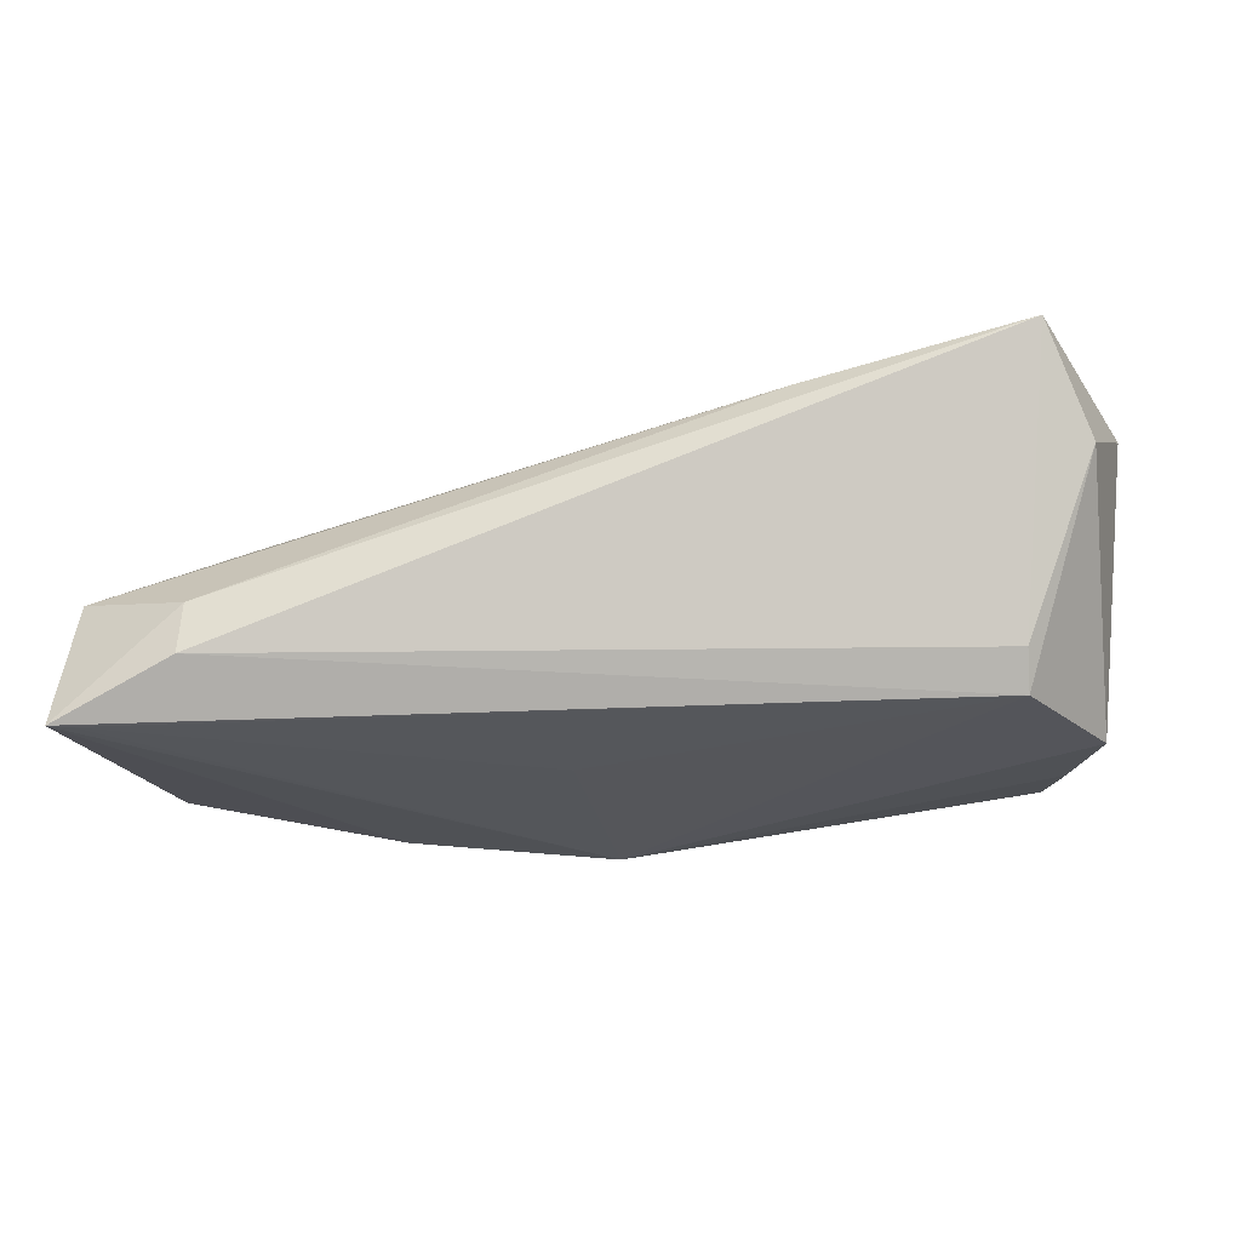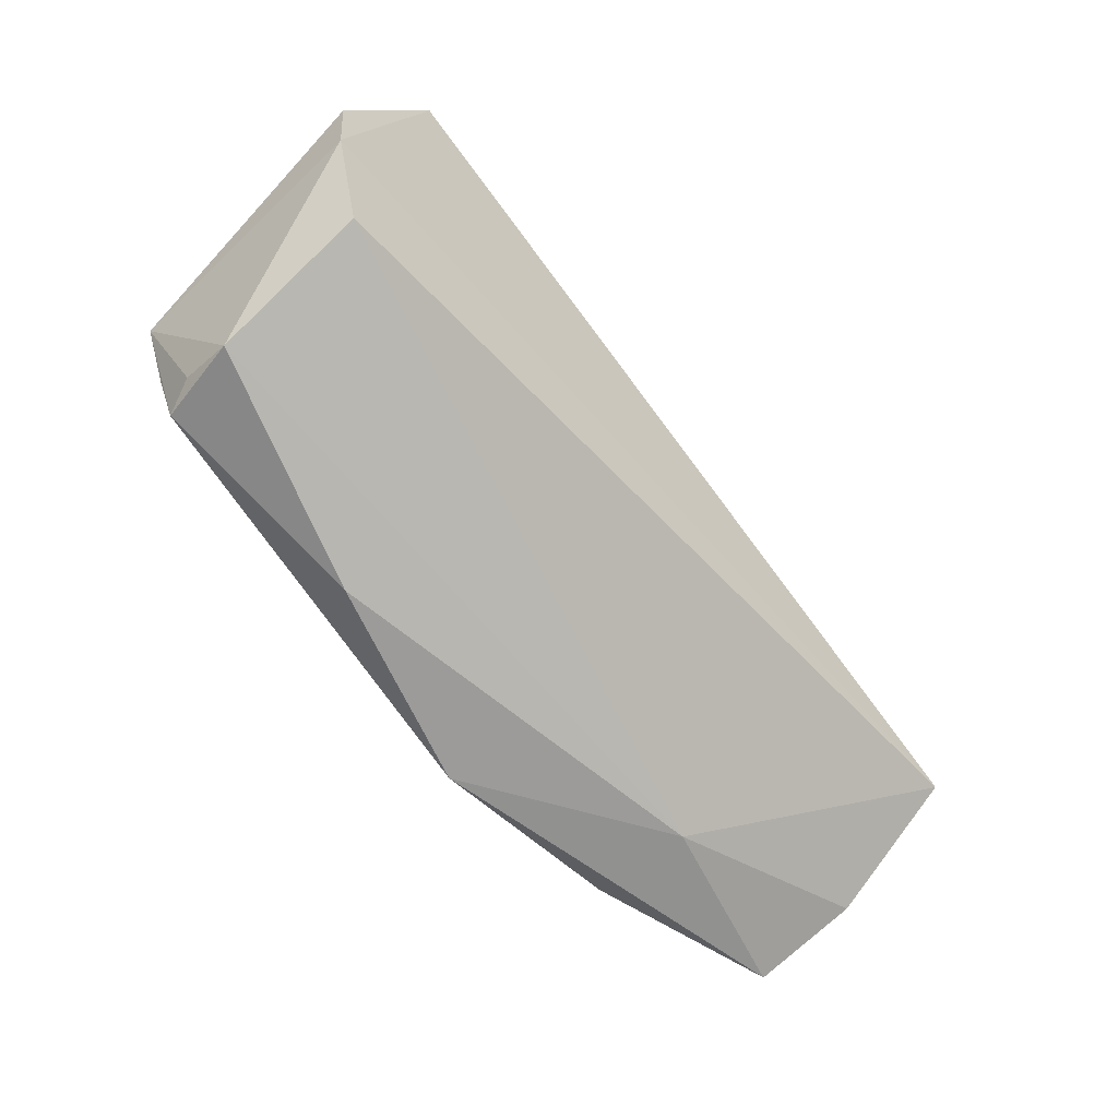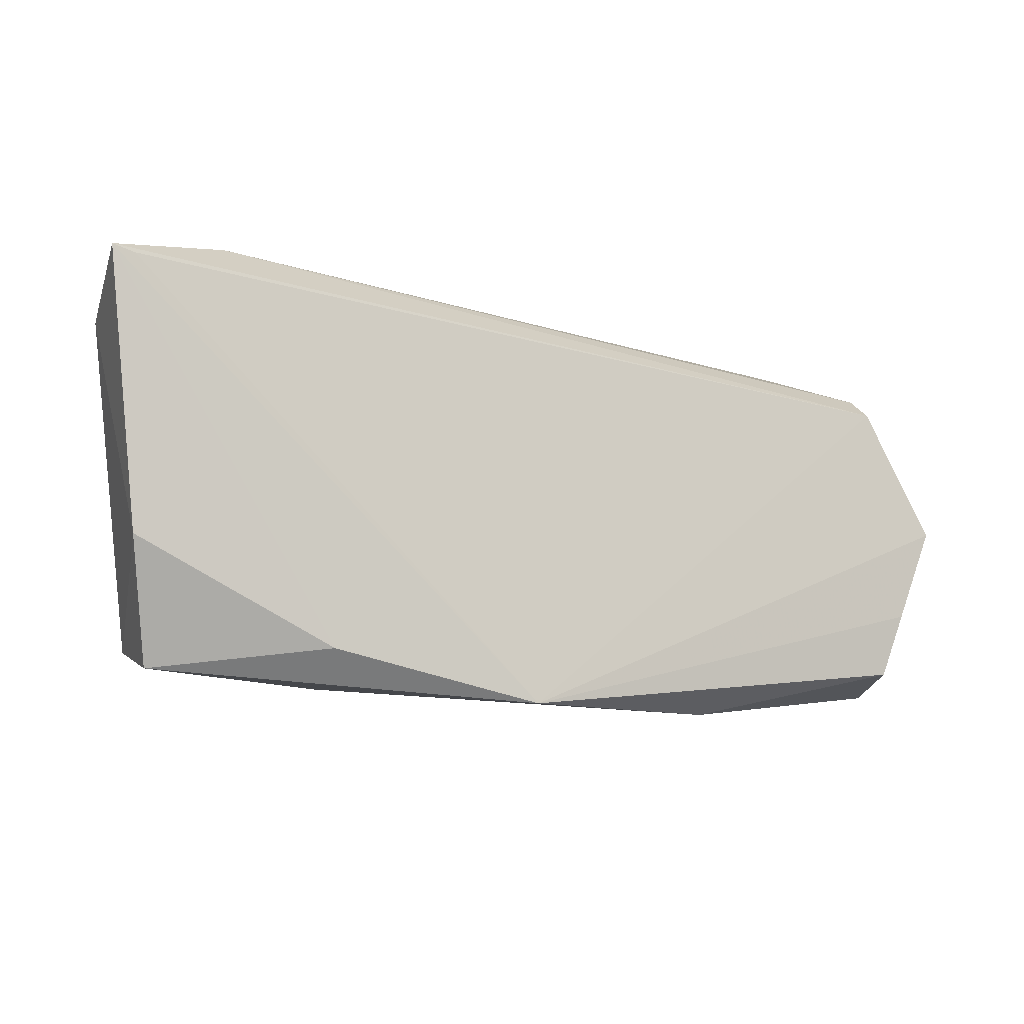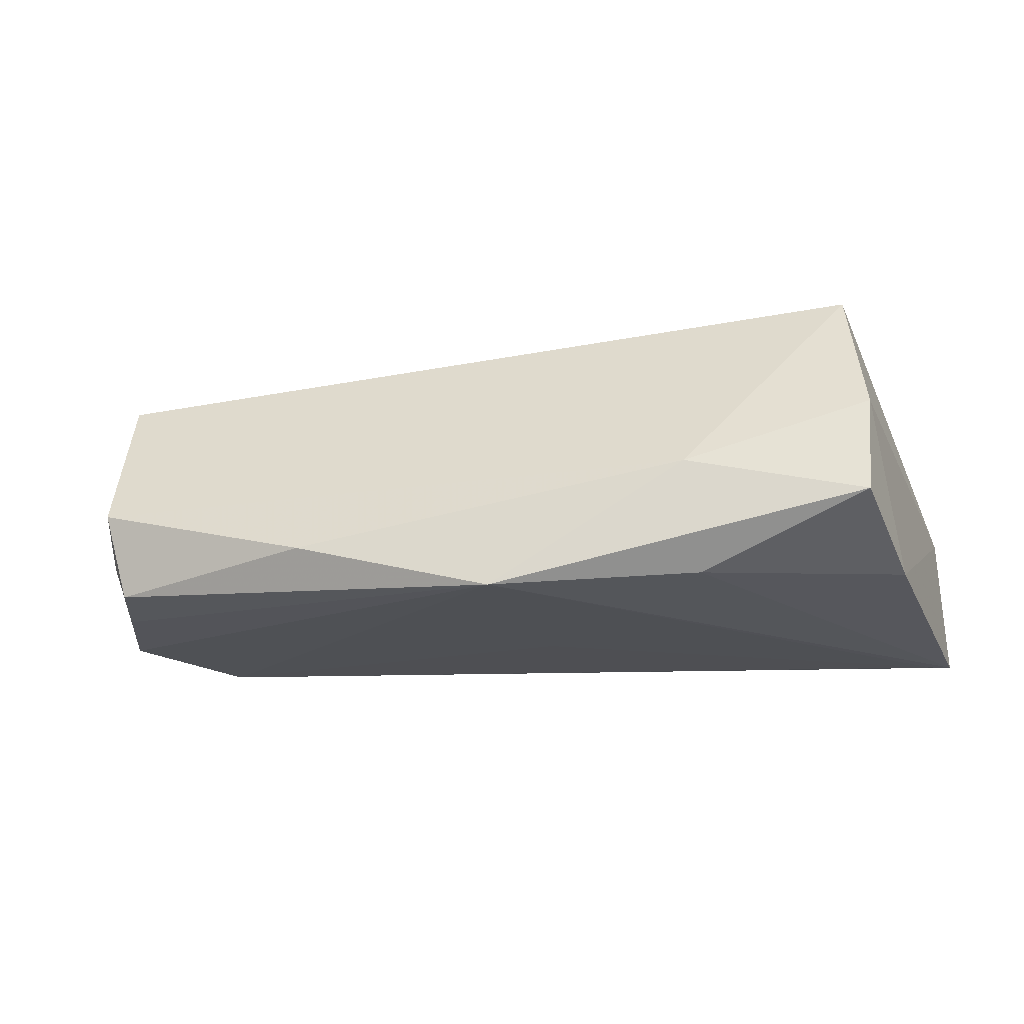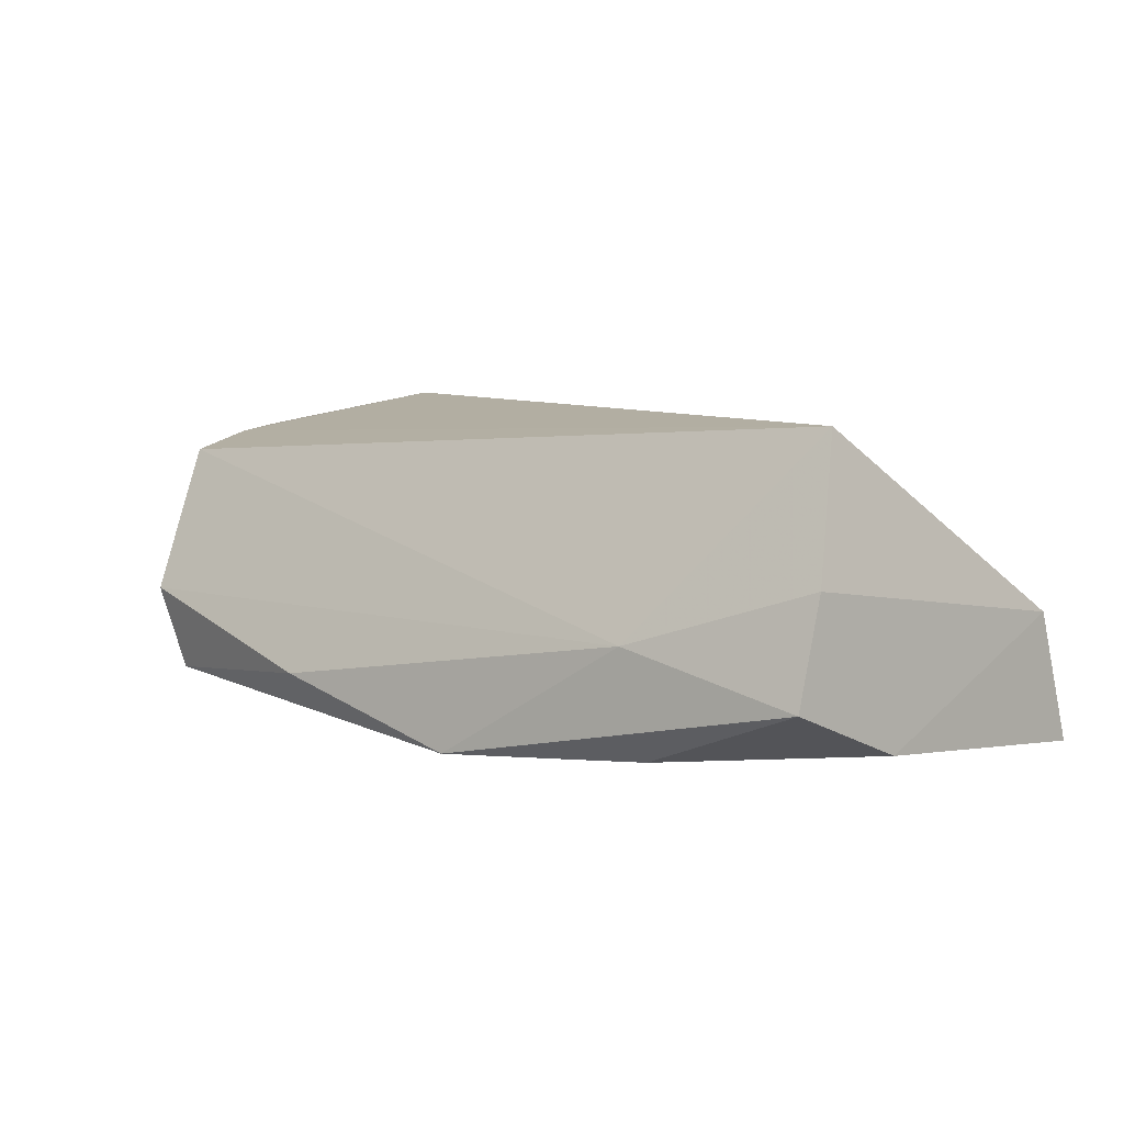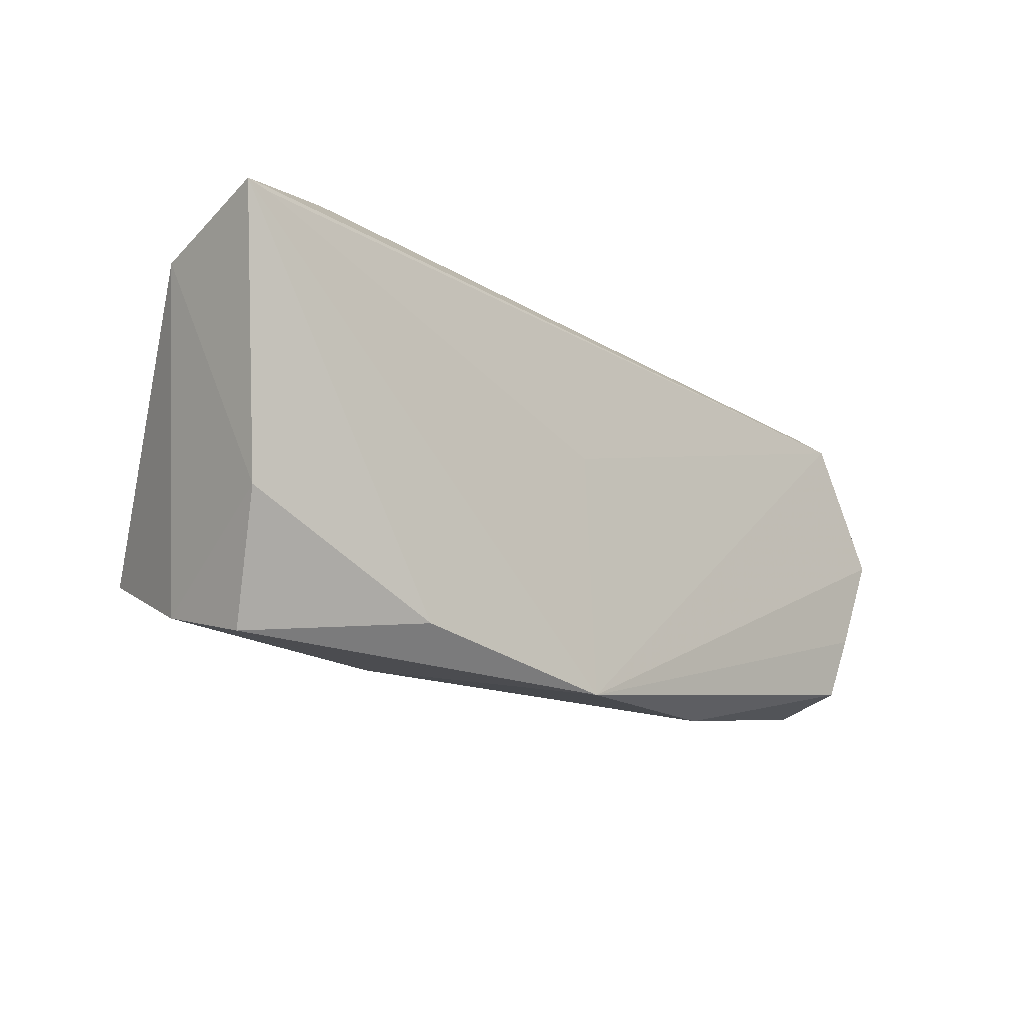
<metadata>
{"format":"obj","ext":"obj","renderer":"f3d","projection":"perspective","resolution":1024,"background":"white","views":[{"elev":-24.5,"azim":-171.9,"up":"+Z"},{"elev":-67.3,"azim":-49.8,"up":"+Y"},{"elev":-10.6,"azim":159.6,"up":"+Y"},{"elev":-20.4,"azim":14.2,"up":"+Z"},{"elev":6.8,"azim":38.6,"up":"+Z"},{"elev":-14.1,"azim":137.8,"up":"+Y"}]}
</metadata>
<code>
v 0.05655 0.02434 -0.01833
v 0.04445 0.02798 -0.01198
v -0.0505 -0.01698 0.01535
v 0.03046 -0.02241 -0.0169
v -0.05824 0.005366 0.01797
v 0.02935 -0.02622 -0.003127
v -0.05038 -0.01464 -0.01504
v -0.04971 -0.02198 -0.009786
v 0.05271 -0.02165 0.004523
v 0.005602 0.002249 -0.01772
v -0.0493 0.02798 0.022
v 0.004507 -0.02846 -0.01833
v -0.04545 0.01311 -0.01596
v 0.04433 0.02702 -0.005526
v -0.02107 -0.02868 -0.01136
v 0.04602 0.002684 0.01221
v -0.0542 0.02149 0.009586
v -0.05443 -0.003181 -0.01567
v -0.05012 -0.02489 -0.003141
v 0.05934 0.02518 -0.01833
v -0.04781 -0.02264 -0.01411
v 0.05869 0.01977 -0.001743
v 0.05211 -0.02484 -0.008519
v -0.04557 0.01603 -0.01153
v 0.04971 -0.01486 0.02169
v -0.05658 -0.003046 0.01715
v 0.05504 -0.009395 -0.015
v -0.02199 0.02606 0.01666
f 12 13 10
f 25 28 11
f 4 12 20
f 4 23 12
f 6 15 12
f 12 23 6
f 25 3 6
f 20 12 1
f 12 10 1
f 1 13 20
f 1 10 13
f 14 22 20
f 28 22 14
f 14 11 28
f 16 28 25
f 25 22 16
f 16 22 28
f 20 22 27
f 27 4 20
f 23 4 27
f 9 22 25
f 25 6 9
f 9 6 23
f 23 27 9
f 9 27 22
f 5 11 17
f 15 6 19
f 19 6 3
f 2 14 20
f 11 14 2
f 20 13 2
f 13 17 24
f 24 17 11
f 24 2 13
f 11 2 24
f 18 13 12
f 18 17 13
f 12 7 18
f 5 17 18
f 15 19 21
f 21 18 7
f 12 15 21
f 21 7 12
f 26 19 3
f 26 11 5
f 5 18 26
f 26 18 19
f 26 3 25
f 25 11 26
f 19 18 8
f 8 21 19
f 18 21 8

</code>
